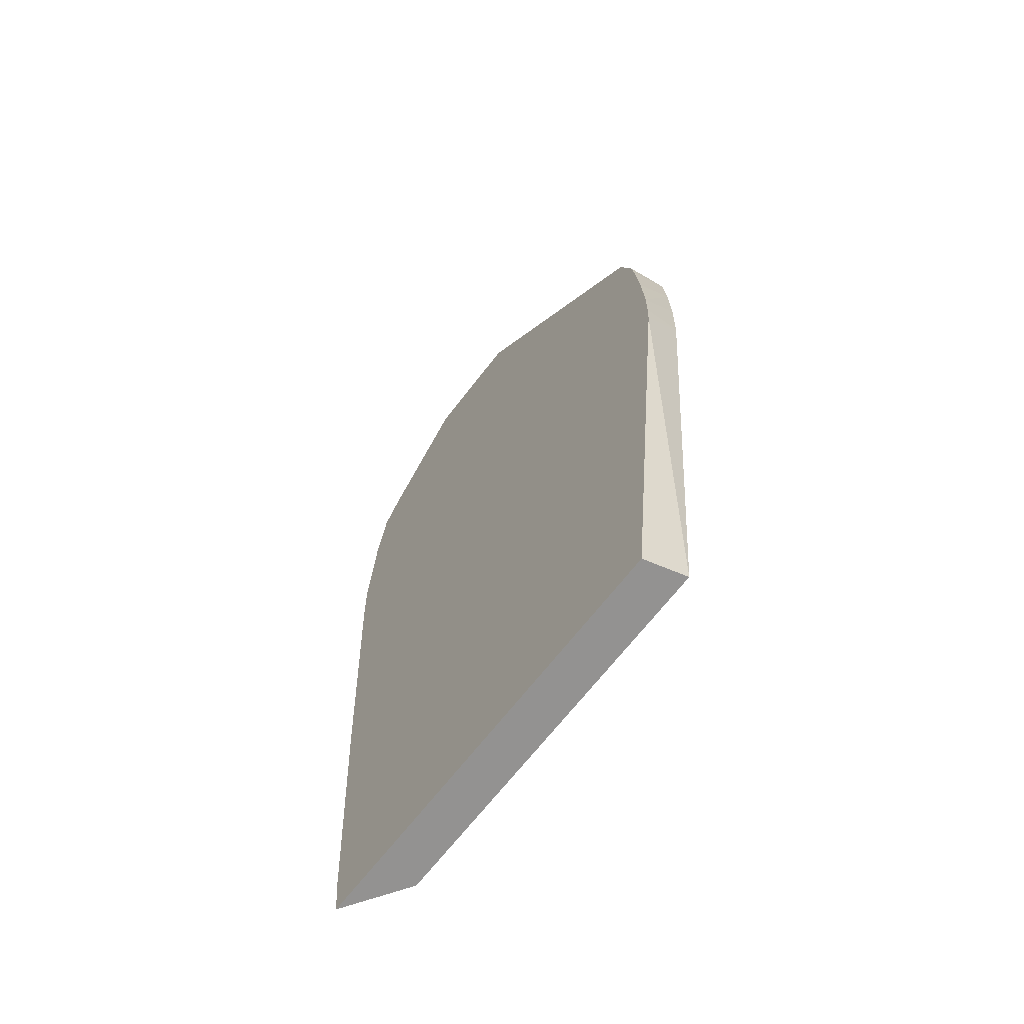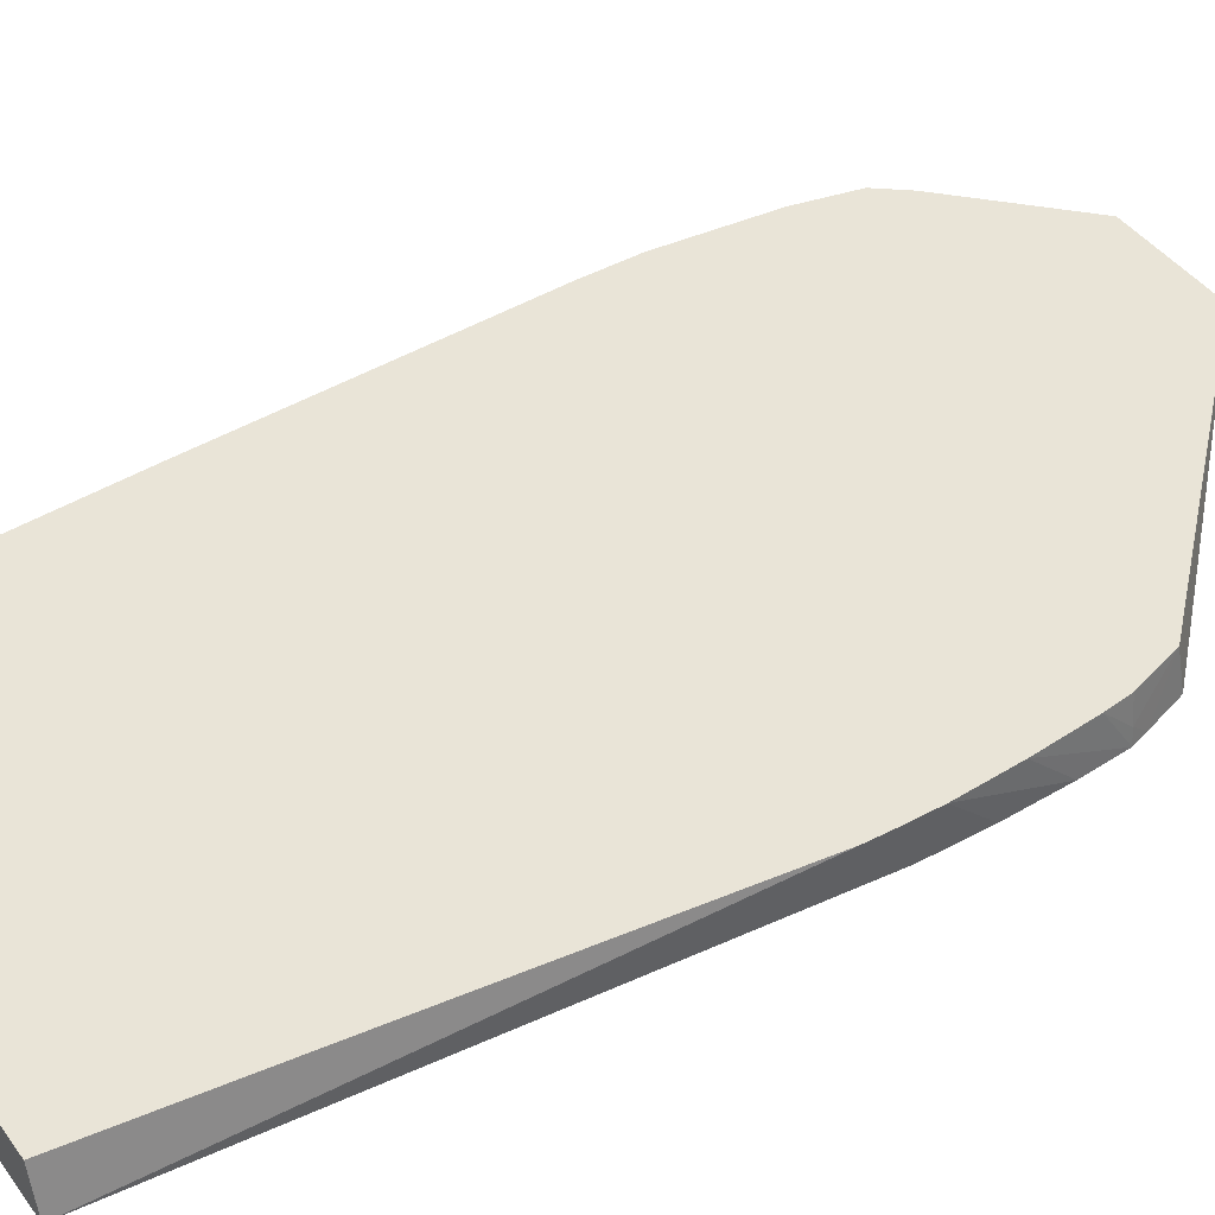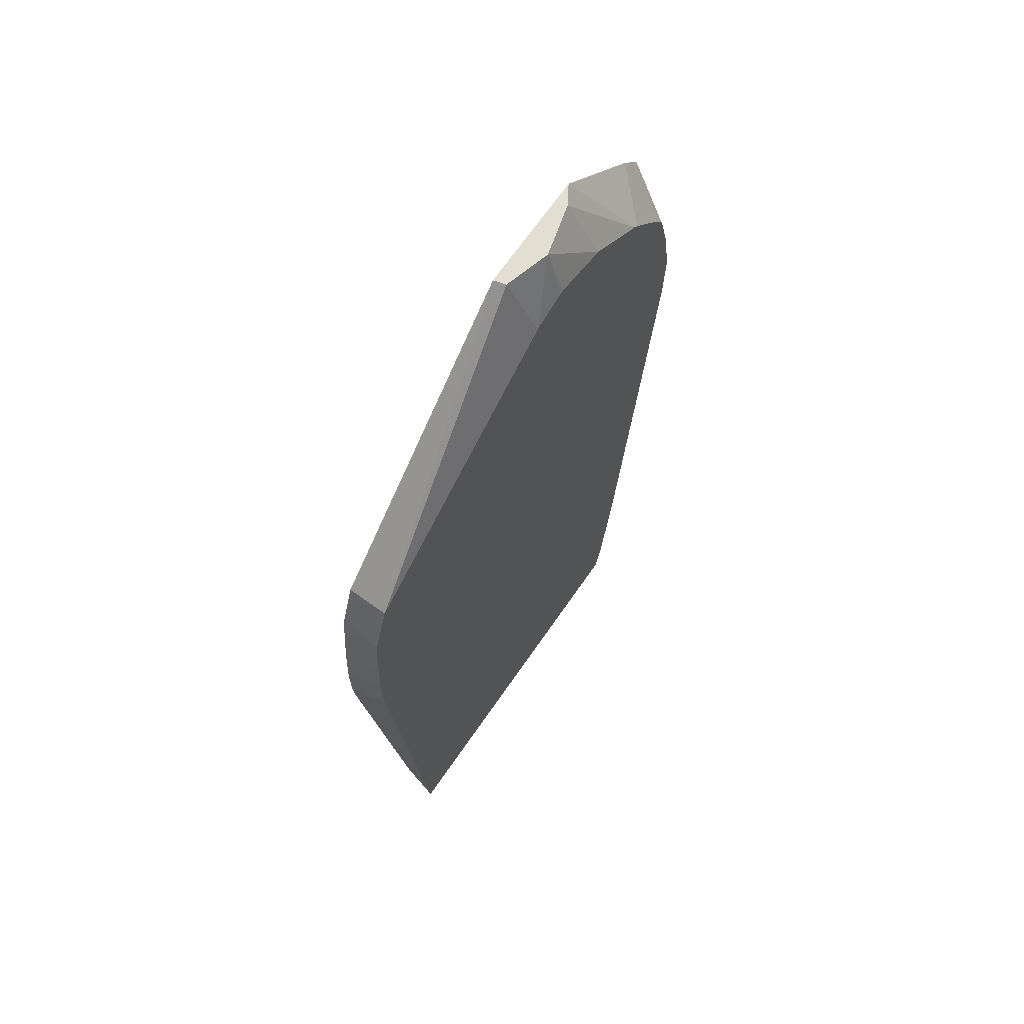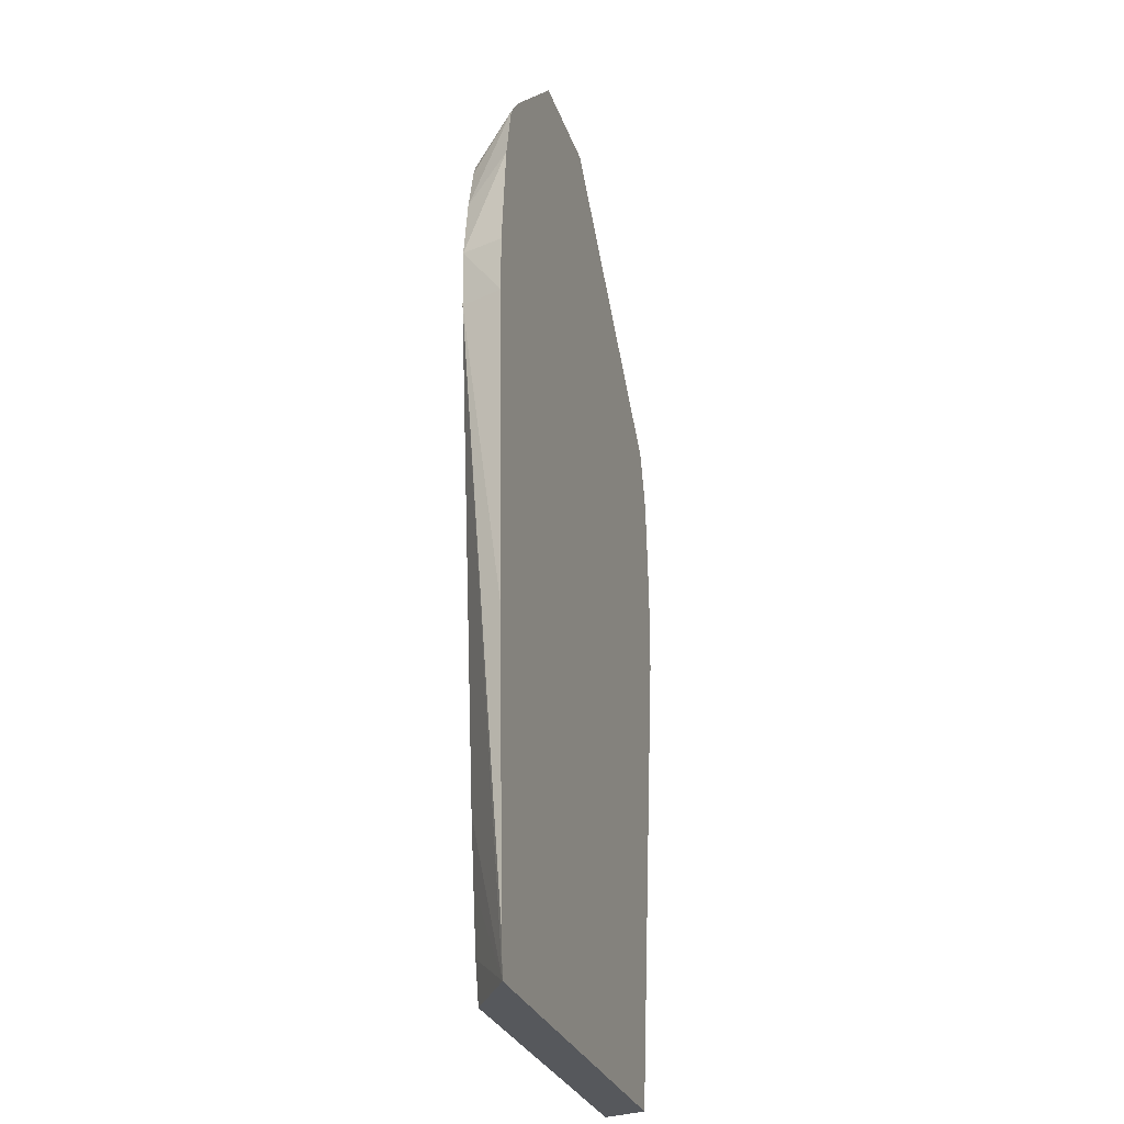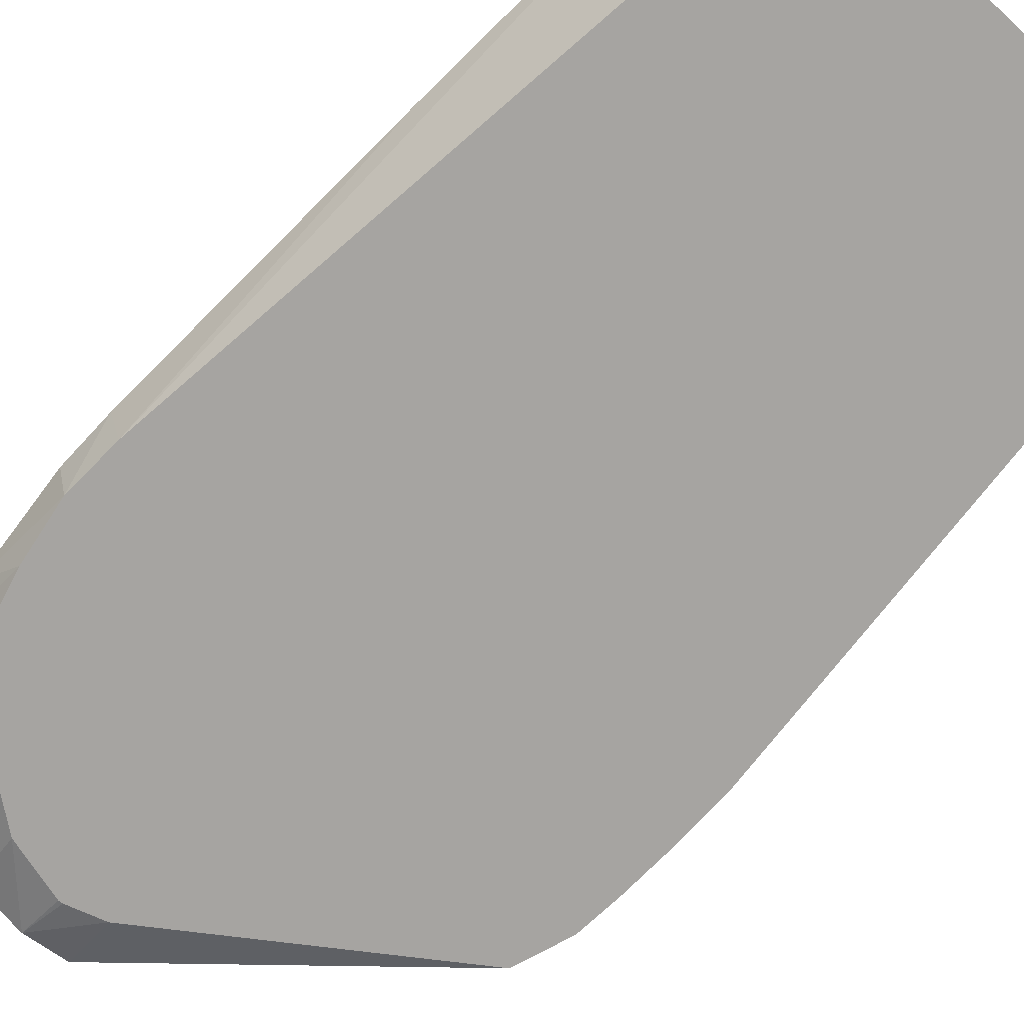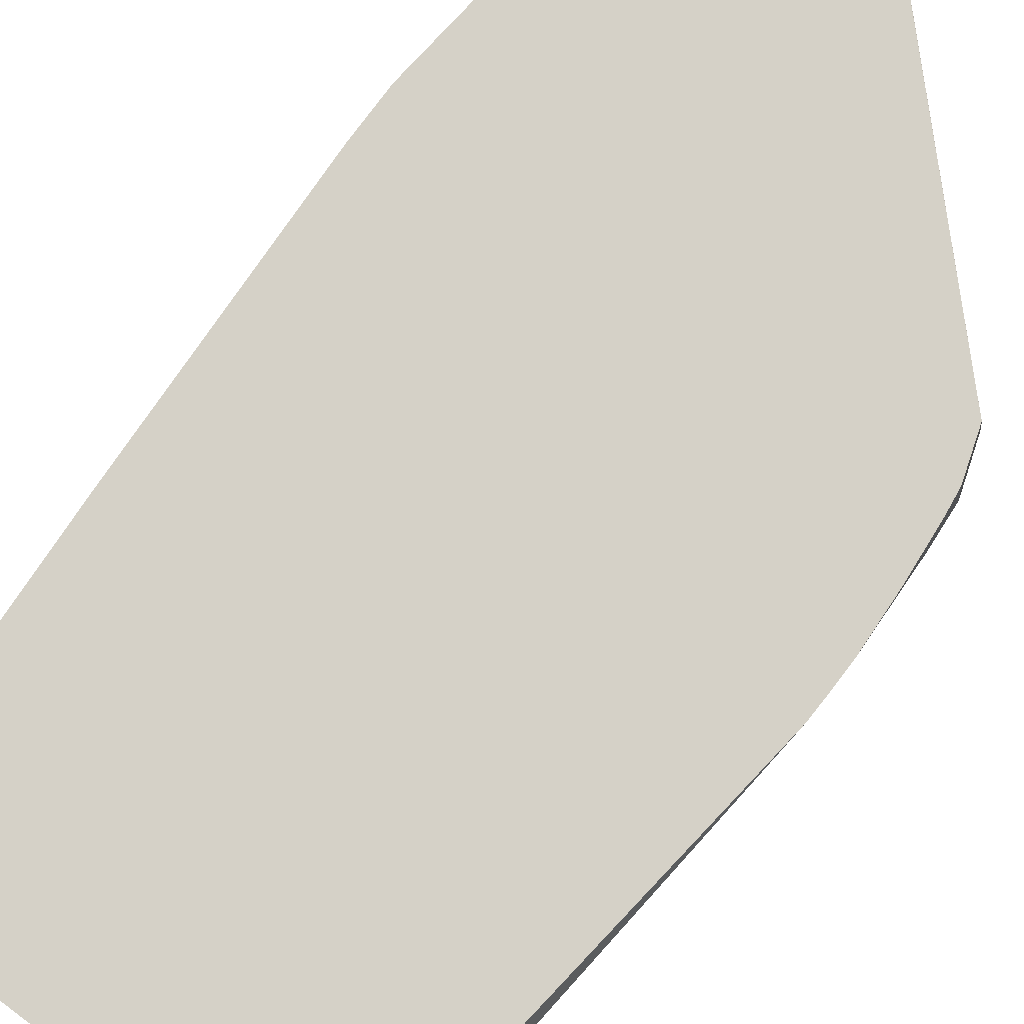
<metadata>
{"format":"obj","ext":"obj","renderer":"f3d","projection":"perspective","resolution":1024,"background":"white","views":[{"elev":-66.5,"azim":52.6,"up":"+Y"},{"elev":43.0,"azim":56.6,"up":"+Z"},{"elev":67.9,"azim":124.6,"up":"+Y"},{"elev":-28.0,"azim":-73.1,"up":"+Y"},{"elev":-73.5,"azim":-42.6,"up":"+Z"},{"elev":78.8,"azim":36.8,"up":"+Z"}]}
</metadata>
<code>
v -0.1325 -0.04176 0.1762
v -0.1319 -0.04172 0.1743
v -0.1325 -0.04432 0.1762
v -0.132 -0.03684 0.1762
v -0.1318 -0.04432 0.1743
v -0.1314 -0.03891 0.1743
v -0.1319 -0.0585 0.1762
v -0.1314 -0.0342 0.1762
v -0.1294 -0.06595 0.1743
v -0.1311 -0.0731 0.1762
v -0.1312 -0.07137 0.1762
v -0.1309 -0.0368 0.1743
v -0.1304 -0.03298 0.1762
v -0.1304 -0.03598 0.1743
v -0.1306 -0.03629 0.1743
v -0.129 -0.06866 0.1743
v -0.1282 -0.0731 0.1743
v -0.1116 -0.0731 0.1762
v -0.1286 -0.07137 0.1743
v -0.1285 -0.03372 0.1743
v -0.1296 -0.03491 0.1743
v -0.126 -0.02865 0.1762
v -0.1111 -0.0731 0.1743
v -0.109 -0.05091 0.1762
v -0.1283 -0.03353 0.1743
v -0.1209 -0.02865 0.1762
v -0.1252 -0.02865 0.1756
v -0.1091 -0.04904 0.1743
v -0.109 -0.04973 0.1762
v -0.1255 -0.03142 0.1743
v -0.1208 -0.02865 0.1761
v -0.1208 -0.02867 0.1762
v -0.1229 -0.02865 0.1751
v -0.109 -0.04633 0.1743
v -0.109 -0.04821 0.1762
v -0.1229 -0.03074 0.1743
v -0.1101 -0.03917 0.1743
v -0.1209 -0.02865 0.1758
v -0.1102 -0.03947 0.1762
v -0.1209 -0.02865 0.1756
v -0.1211 -0.03128 0.1743
v -0.1227 -0.03076 0.1743
v -0.1091 -0.04363 0.1743
v -0.1091 -0.0455 0.1762
v -0.1095 -0.04087 0.1743
v -0.1095 -0.04162 0.1762
v -0.1093 -0.04162 0.175
v -0.1093 -0.04162 0.1743
v -0.1093 -0.0428 0.1762
f 1 2 3
f 1 3 7
f 1 7 11
f 1 11 10
f 1 10 18
f 1 18 24
f 1 24 29
f 1 29 35
f 1 35 44
f 1 44 49
f 1 49 46
f 1 46 39
f 1 39 32
f 1 32 26
f 1 26 22
f 1 22 13
f 1 13 8
f 1 8 4
f 1 4 2
f 2 5 3
f 2 4 6
f 2 6 12
f 2 12 15
f 2 15 14
f 2 14 21
f 2 21 20
f 2 20 25
f 2 25 30
f 2 30 36
f 2 36 42
f 2 42 41
f 2 41 37
f 2 37 45
f 2 45 48
f 2 48 43
f 2 43 34
f 2 34 28
f 2 28 23
f 2 23 17
f 2 17 19
f 2 19 16
f 2 16 9
f 2 9 5
f 3 5 7
f 4 8 6
f 5 9 10
f 5 10 11
f 5 11 7
f 6 8 12
f 8 13 14
f 8 14 15
f 8 15 12
f 9 16 10
f 10 17 23
f 10 23 18
f 10 16 19
f 10 19 17
f 13 20 21
f 13 21 14
f 13 22 20
f 18 23 24
f 20 22 25
f 22 26 31
f 22 31 38
f 22 38 40
f 22 40 33
f 22 33 27
f 22 27 25
f 23 28 24
f 24 28 29
f 25 27 30
f 26 32 31
f 27 33 30
f 28 34 29
f 29 34 35
f 30 33 36
f 31 37 38
f 31 32 39
f 31 39 37
f 33 40 41
f 33 41 42
f 33 42 36
f 34 43 35
f 35 43 44
f 37 39 45
f 37 41 40
f 37 40 38
f 39 46 47
f 39 47 45
f 43 48 44
f 44 48 49
f 45 47 48
f 46 49 47
f 47 49 48

</code>
